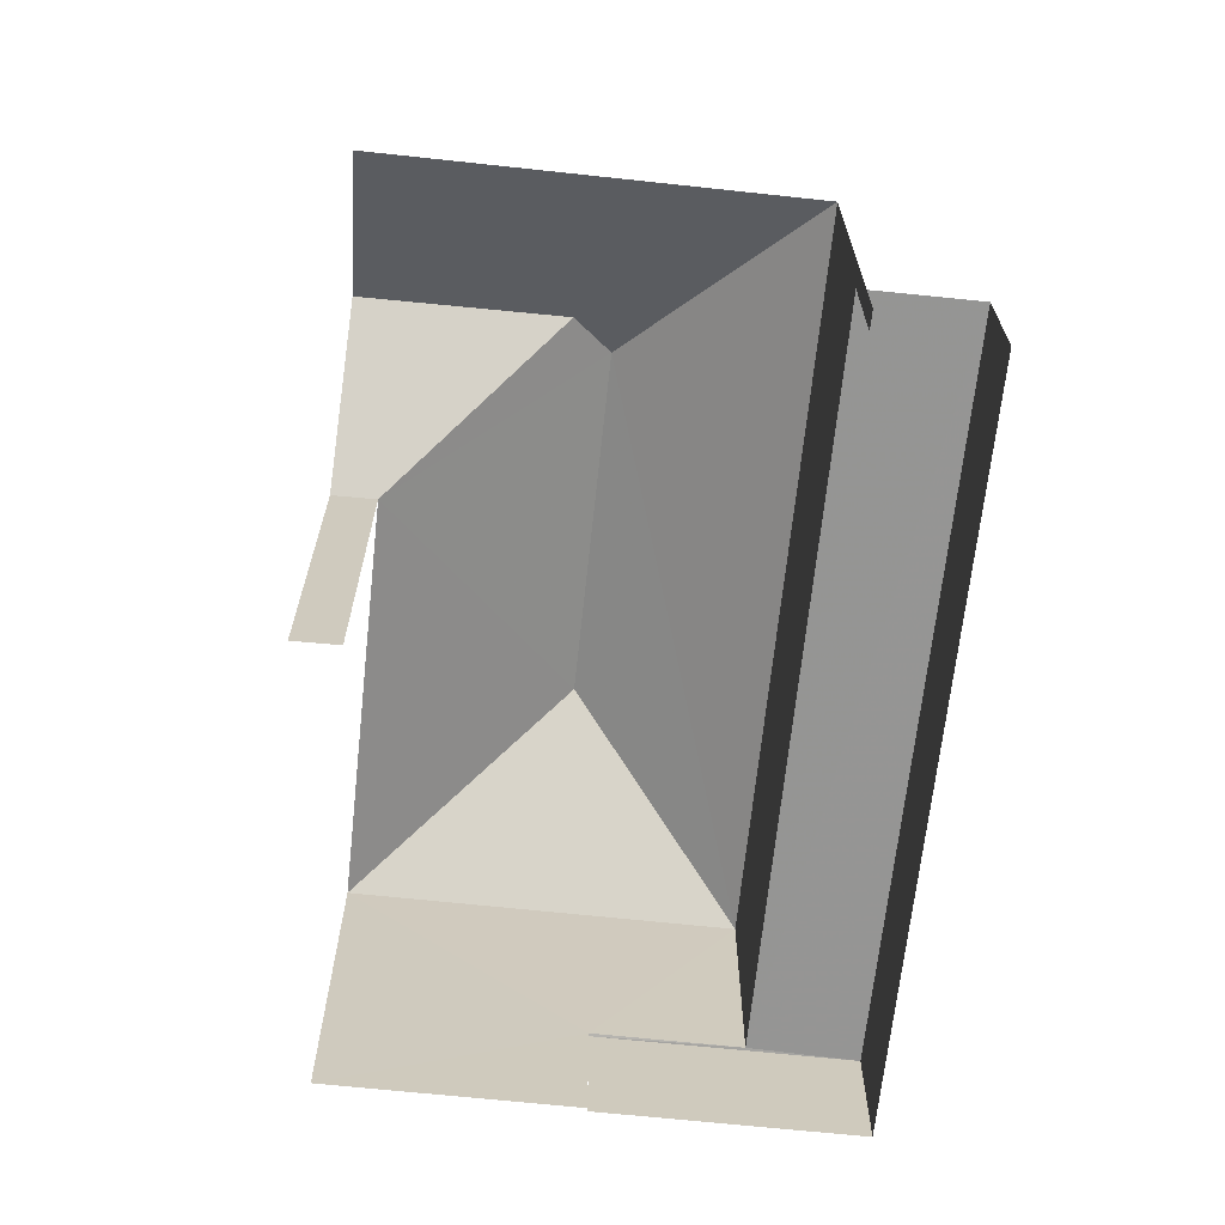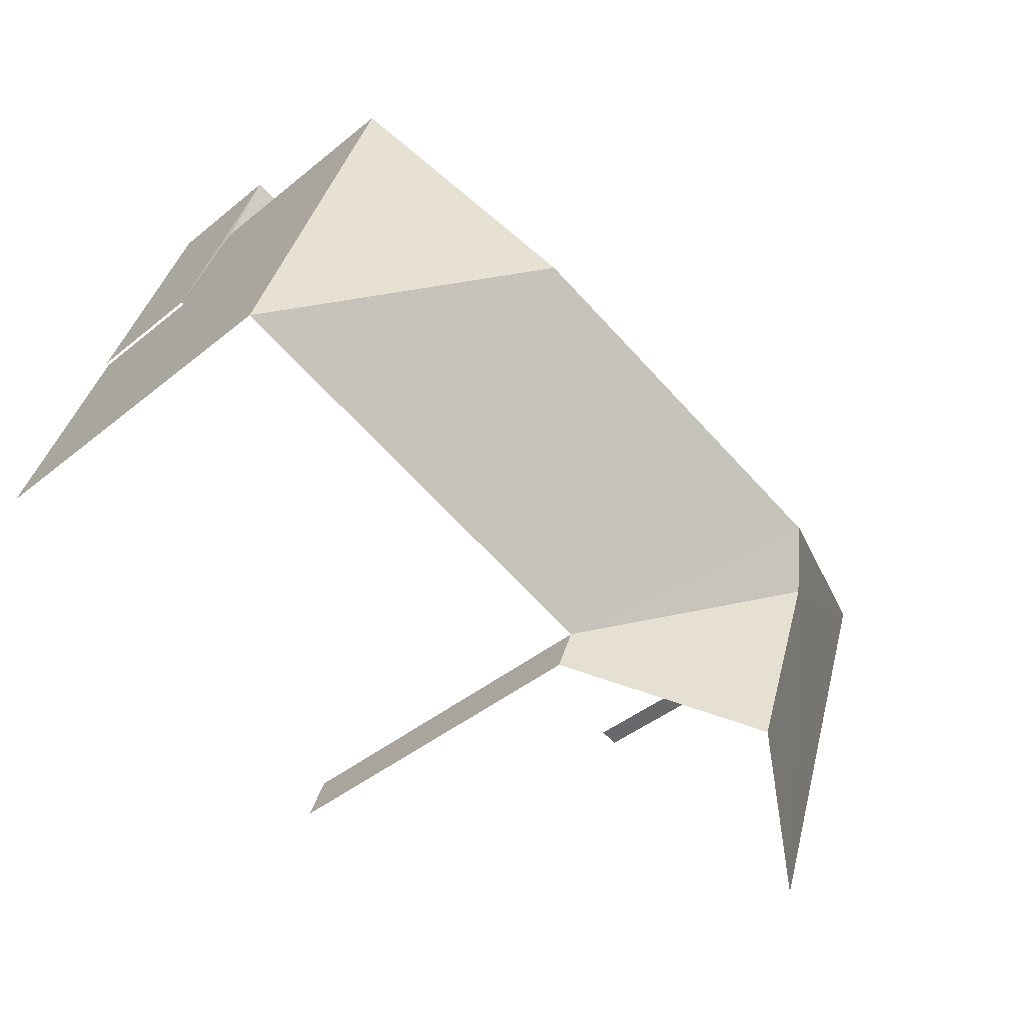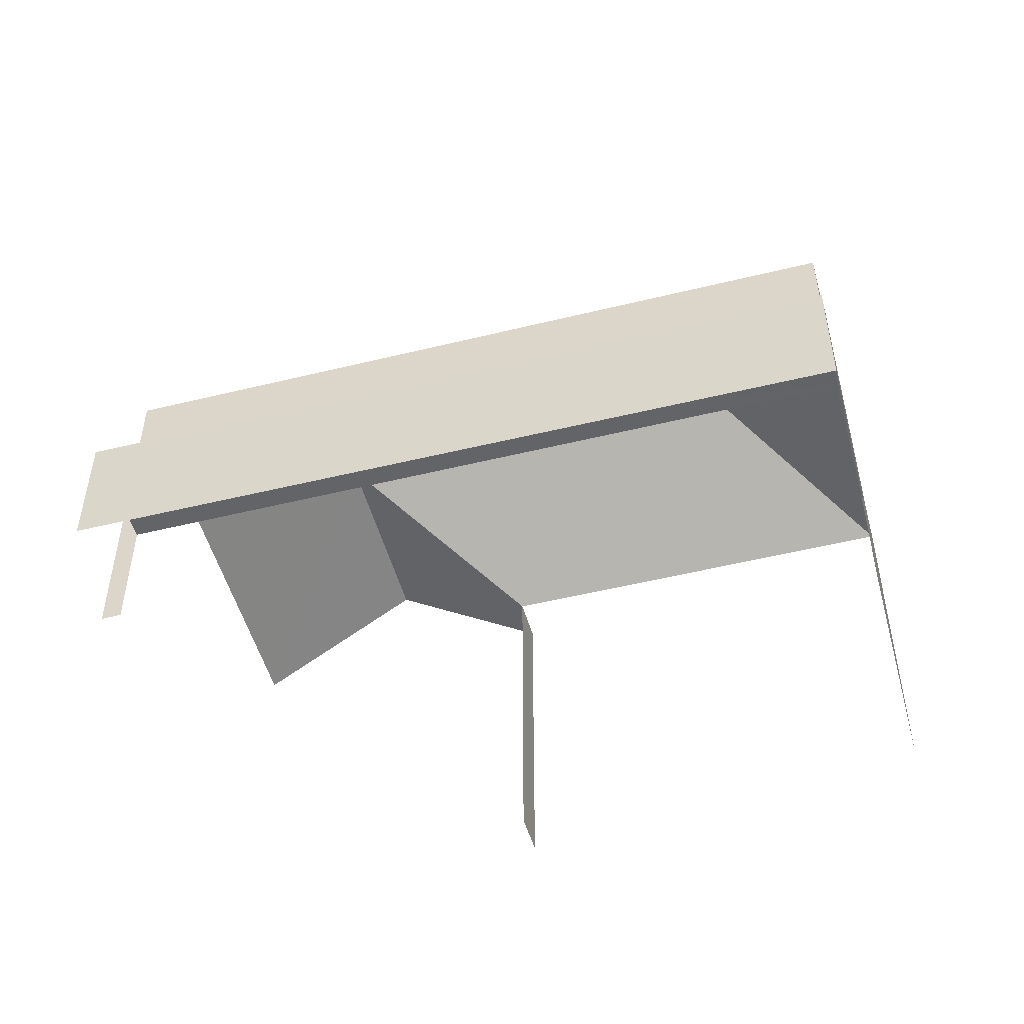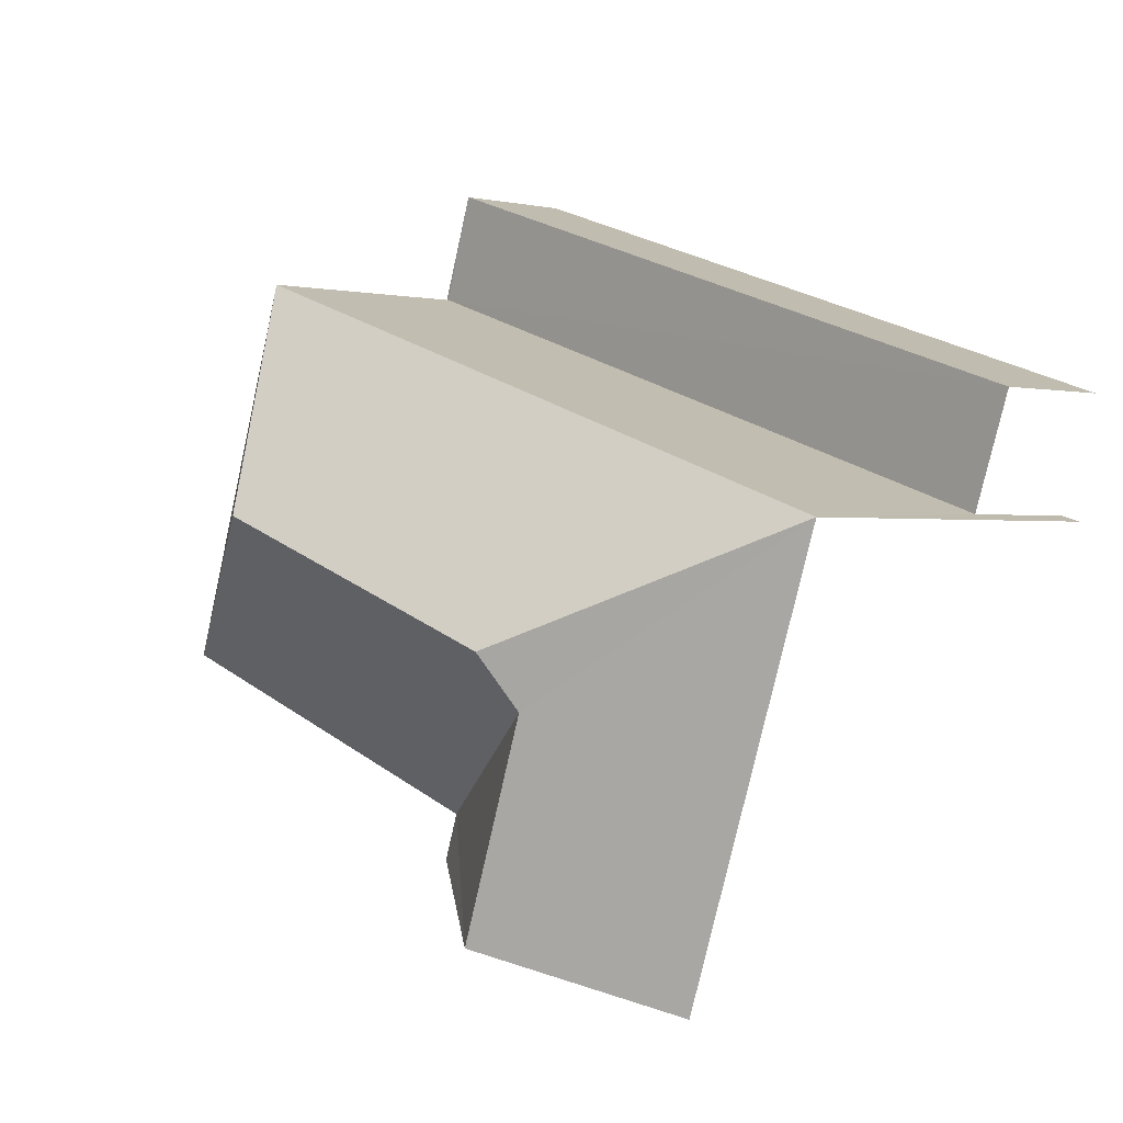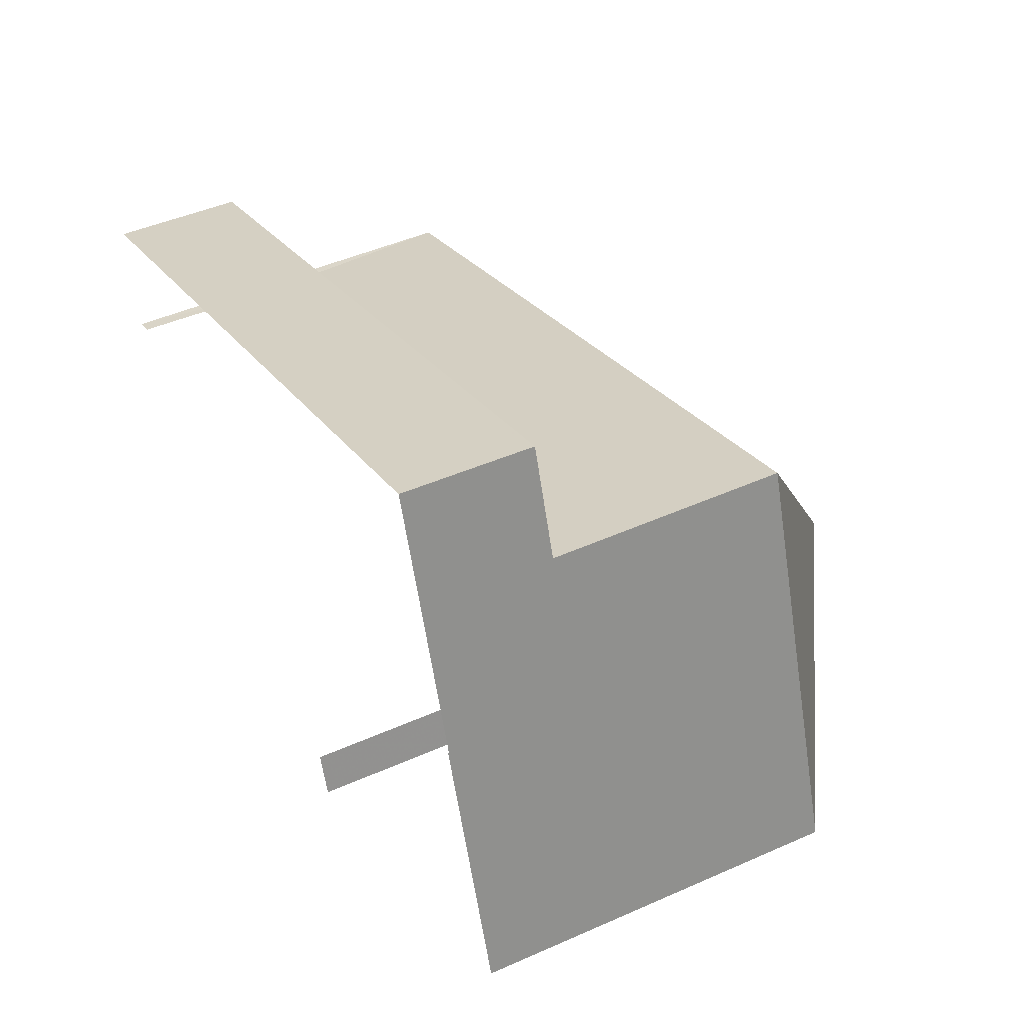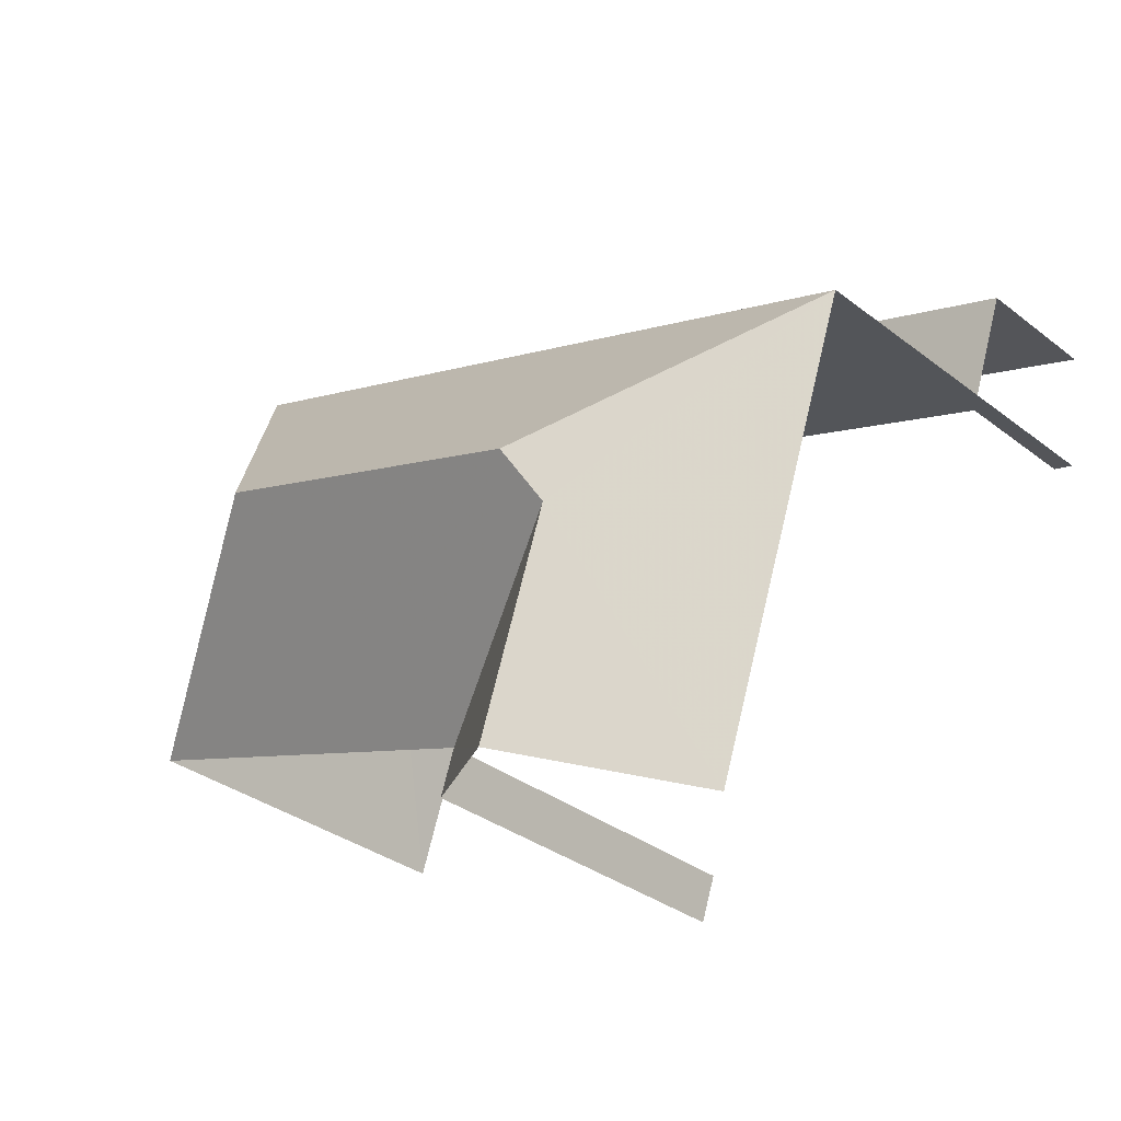
<metadata>
{"format":"obj","ext":"obj","renderer":"f3d","projection":"perspective","resolution":1024,"background":"white","views":[{"elev":-67.4,"azim":65.3,"up":"+Z"},{"elev":-40.6,"azim":-44.8,"up":"+Y"},{"elev":-50.8,"azim":176.4,"up":"+Z"},{"elev":0.0,"azim":47.3,"up":"+Y"},{"elev":45.6,"azim":-117.3,"up":"+Y"},{"elev":-32.8,"azim":43.1,"up":"+Y"}]}
</metadata>
<code>
v -2.24e+05 -1.284e+05 14.47
v -2.241e+05 -1.284e+05 14.47
v -2.241e+05 -1.283e+05 14.47
v -2.24e+05 -1.284e+05 14.47
v -2.24e+05 -1.284e+05 14.47
v -2.241e+05 -1.283e+05 14.47
v -2.241e+05 -1.283e+05 14.47
v -2.24e+05 -1.284e+05 14.47
v -2.24e+05 -1.284e+05 14.47
v -2.24e+05 -1.283e+05 14.47
v -2.24e+05 -1.284e+05 19.75
v -2.24e+05 -1.284e+05 19.75
v -2.24e+05 -1.284e+05 21.43
v -2.24e+05 -1.284e+05 21.43
v -2.24e+05 -1.284e+05 16.35
v -2.24e+05 -1.283e+05 16.35
v -2.241e+05 -1.283e+05 16.35
v -2.241e+05 -1.283e+05 16.35
v -2.241e+05 -1.283e+05 16.35
v -2.241e+05 -1.283e+05 16.35
v -2.241e+05 -1.283e+05 19.75
v -2.24e+05 -1.284e+05 21.83
v -2.24e+05 -1.284e+05 21.83
v -2.24e+05 -1.284e+05 19.75
v -2.24e+05 -1.284e+05 19.75
v -2.241e+05 -1.284e+05 19.75
f 1 2 3
f 4 1 5
f 6 7 3
f 8 9 5
f 7 10 8
f 3 8 1
f 8 5 1
f 7 8 3
f 3 19 6
f 3 20 19
f 8 10 16
f 15 8 16
f 12 4 25
f 12 25 13
f 4 5 25
f 1 26 2
f 1 11 26
f 9 25 5
f 9 24 25
f 11 12 13
f 14 11 13
f 15 16 17
f 16 18 17
f 17 19 20
f 17 18 19
f 21 22 23
f 24 21 23
f 14 24 23
f 13 25 14
f 25 24 14
f 14 23 11
f 11 22 26
f 11 23 22
f 22 21 26
f 17 21 15
f 8 15 9
f 9 15 24
f 15 21 24
f 3 2 20
f 2 26 20
f 20 21 17
f 20 26 21
f 18 10 7
f 18 16 10
f 12 1 4
f 12 11 1
f 19 7 6
f 19 18 7

</code>
